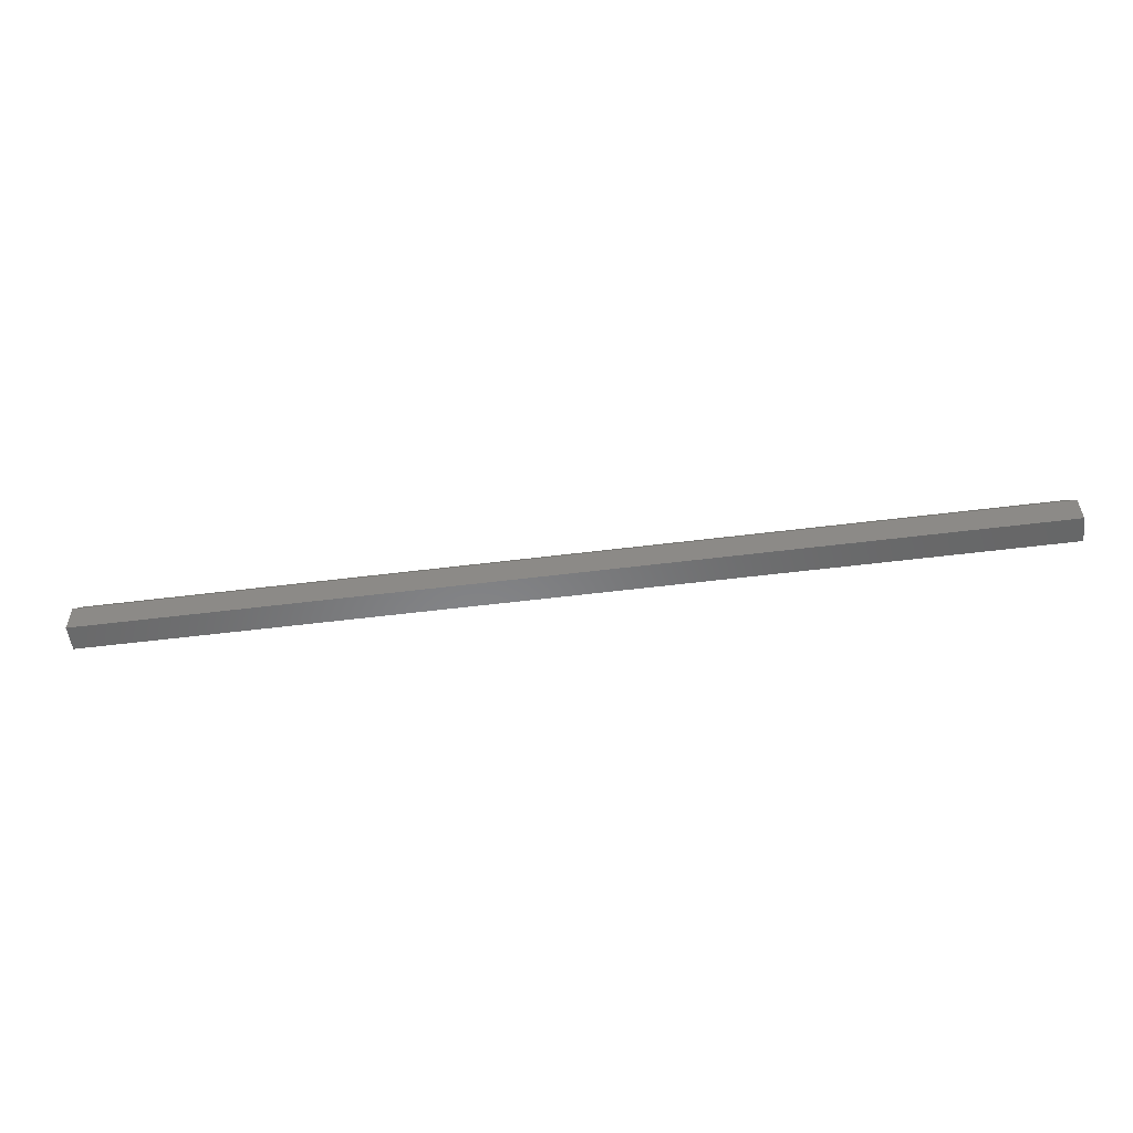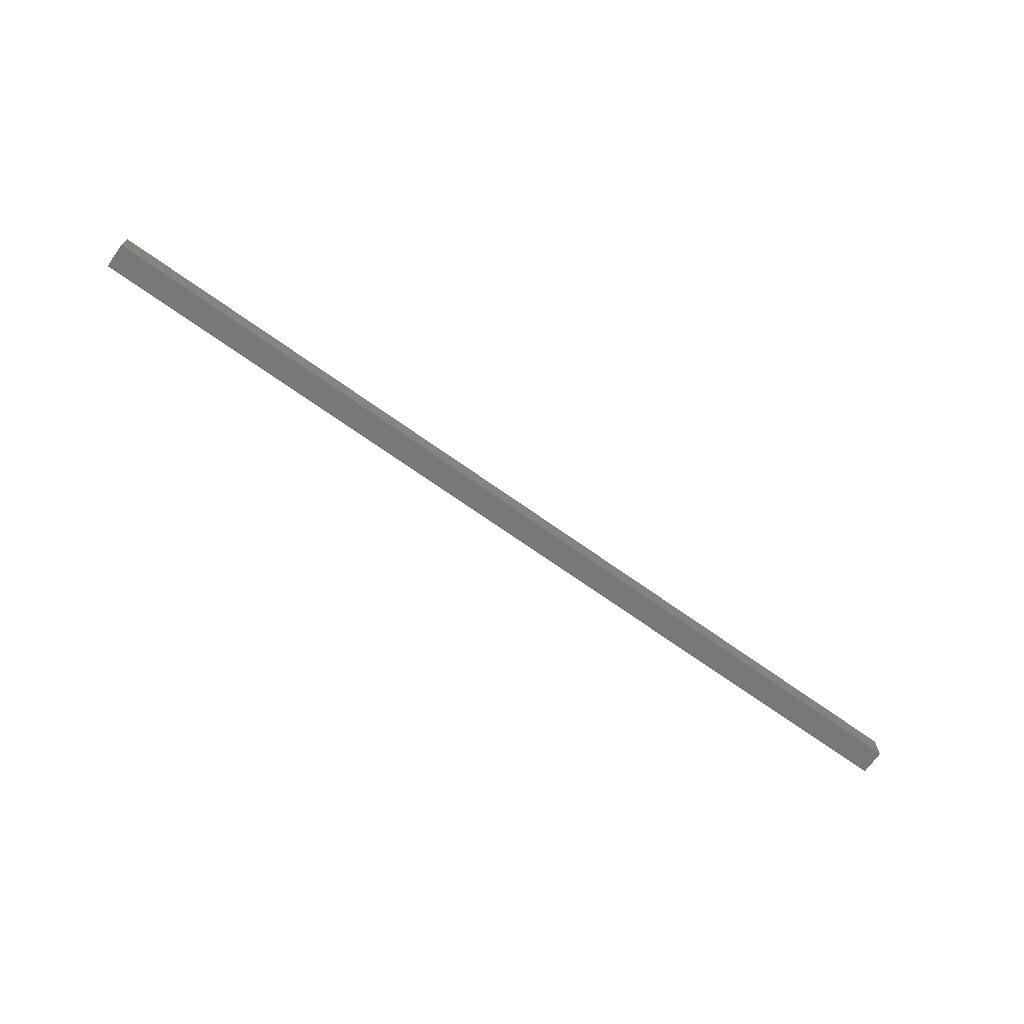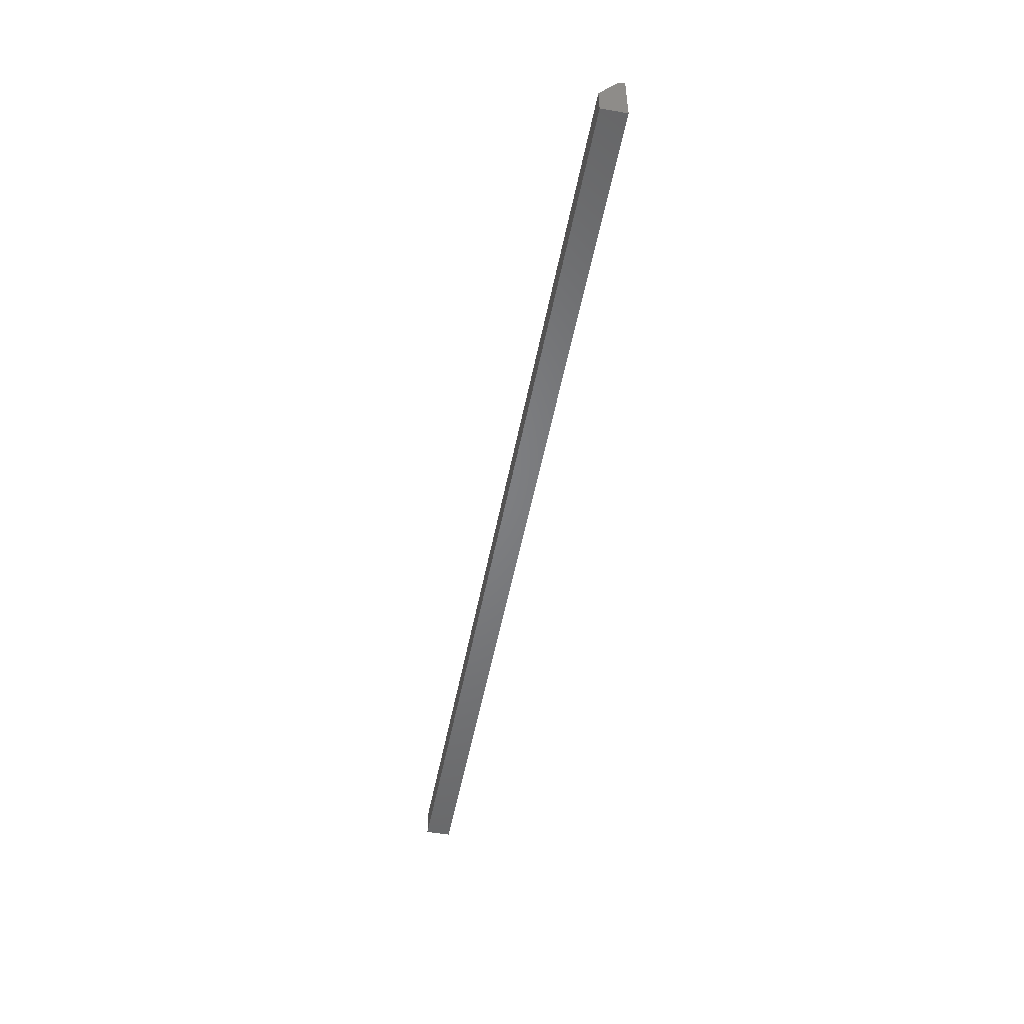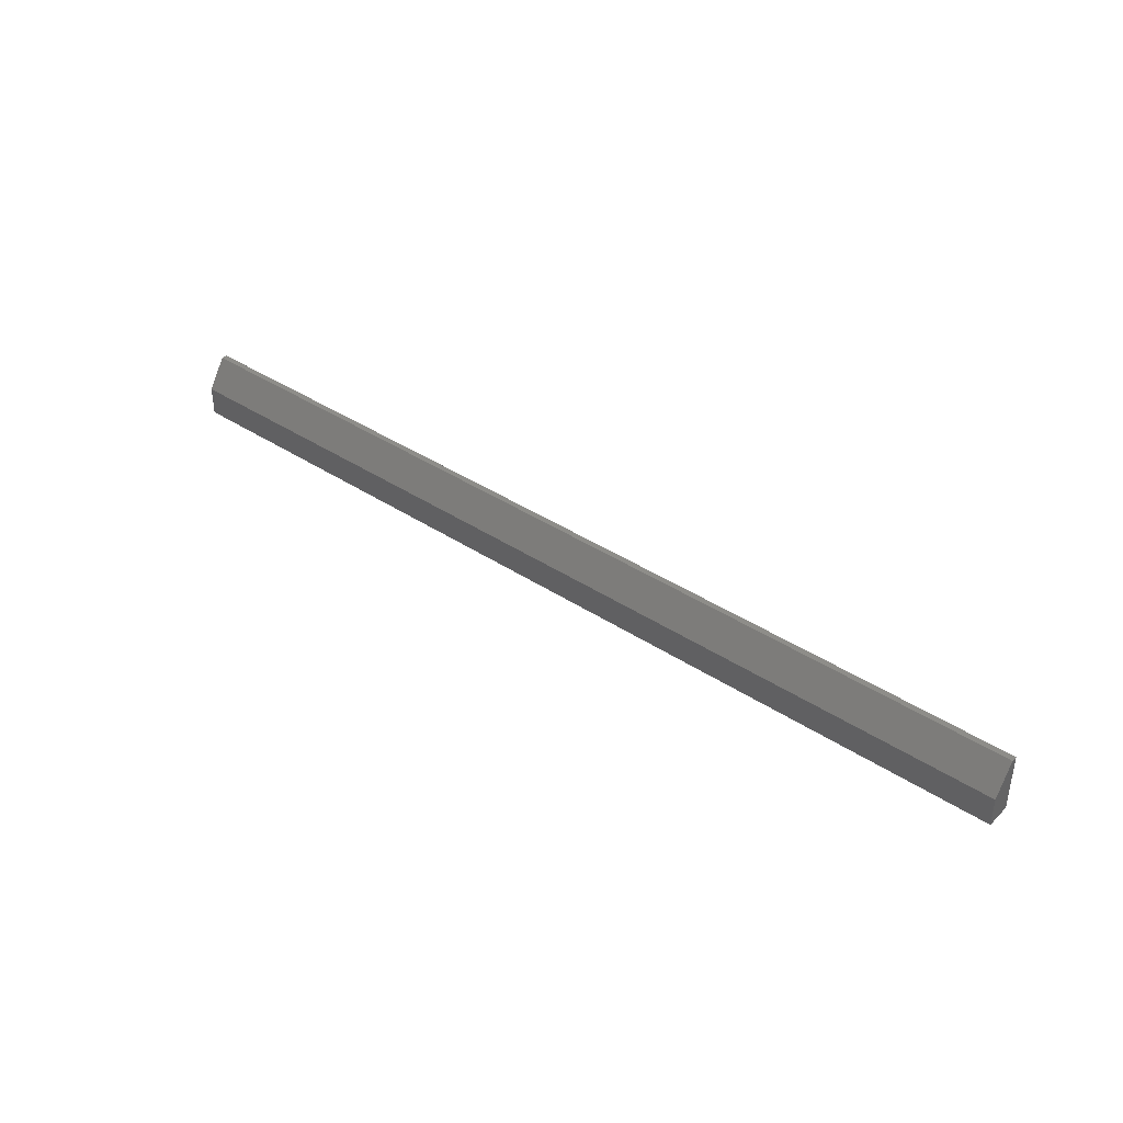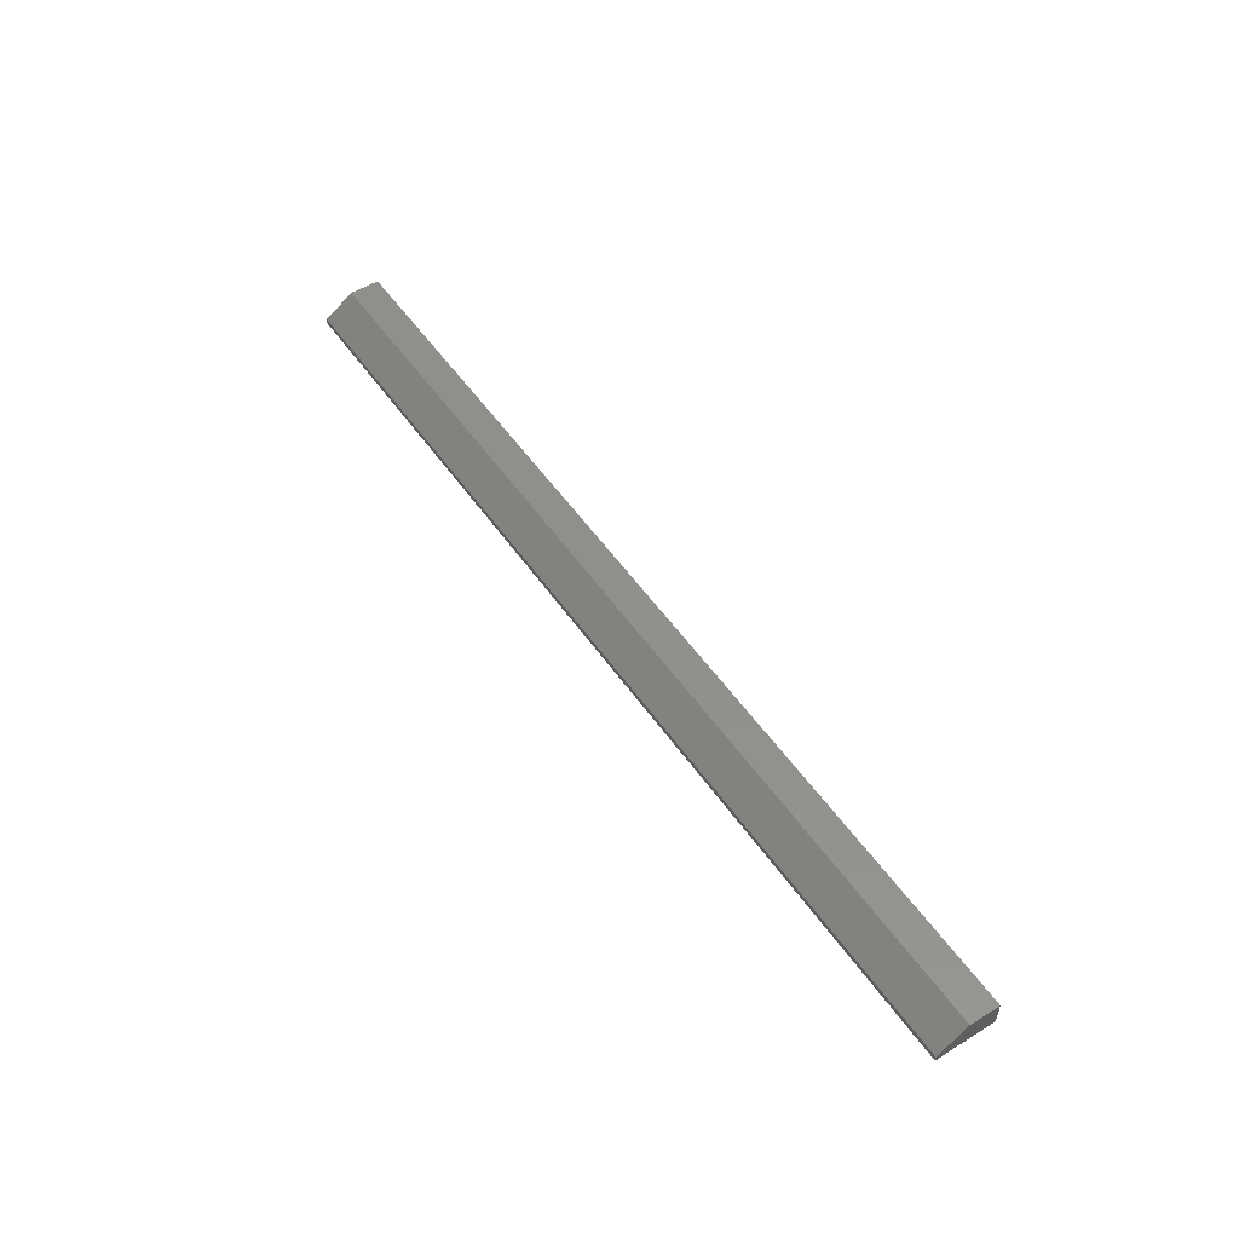
<metadata>
{"format":"stl","ext":"stl","renderer":"f3d","projection":"perspective","resolution":1024,"background":"white","views":[{"elev":-54.2,"azim":-172.4,"up":"+Z"},{"elev":-71.2,"azim":144.7,"up":"+Z"},{"elev":-51.4,"azim":-100.7,"up":"+Z"},{"elev":38.8,"azim":-140.3,"up":"+Z"},{"elev":52.1,"azim":56.4,"up":"+Y"}]}
</metadata>
<code>
# stl→obj: 10 verts, 16 faces
v 0.75 -0.01562 -0.04688
v 0.75 0.02484 -0.04688
v 0.75 -0.01562 0.04688
v 0.75 0.02484 4.857e-17
v 0.75 -0.006414 0.04688
v -0.75 -0.006414 0.04688
v -0.75 0.02484 -4.857e-17
v -0.75 -0.01562 0.04688
v -0.75 0.02484 -0.04688
v -0.75 -0.01562 -0.04688
f 1 2 3
f 3 2 4
f 3 4 5
f 6 7 8
f 8 7 9
f 8 9 10
f 6 8 5
f 5 8 3
f 9 7 2
f 2 7 4
f 4 7 5
f 5 7 6
f 8 10 3
f 3 10 1
f 10 9 1
f 1 9 2

</code>
